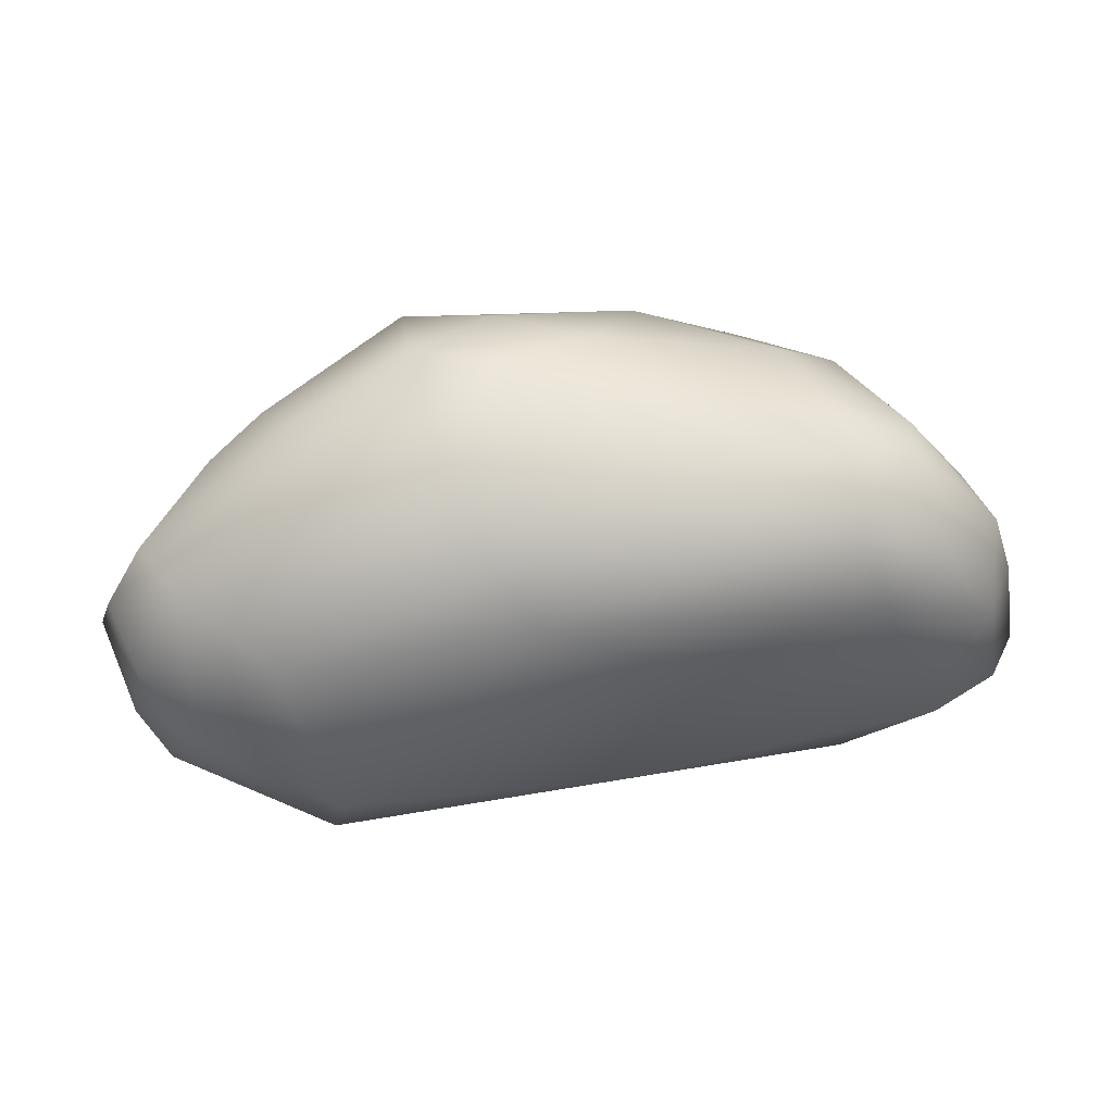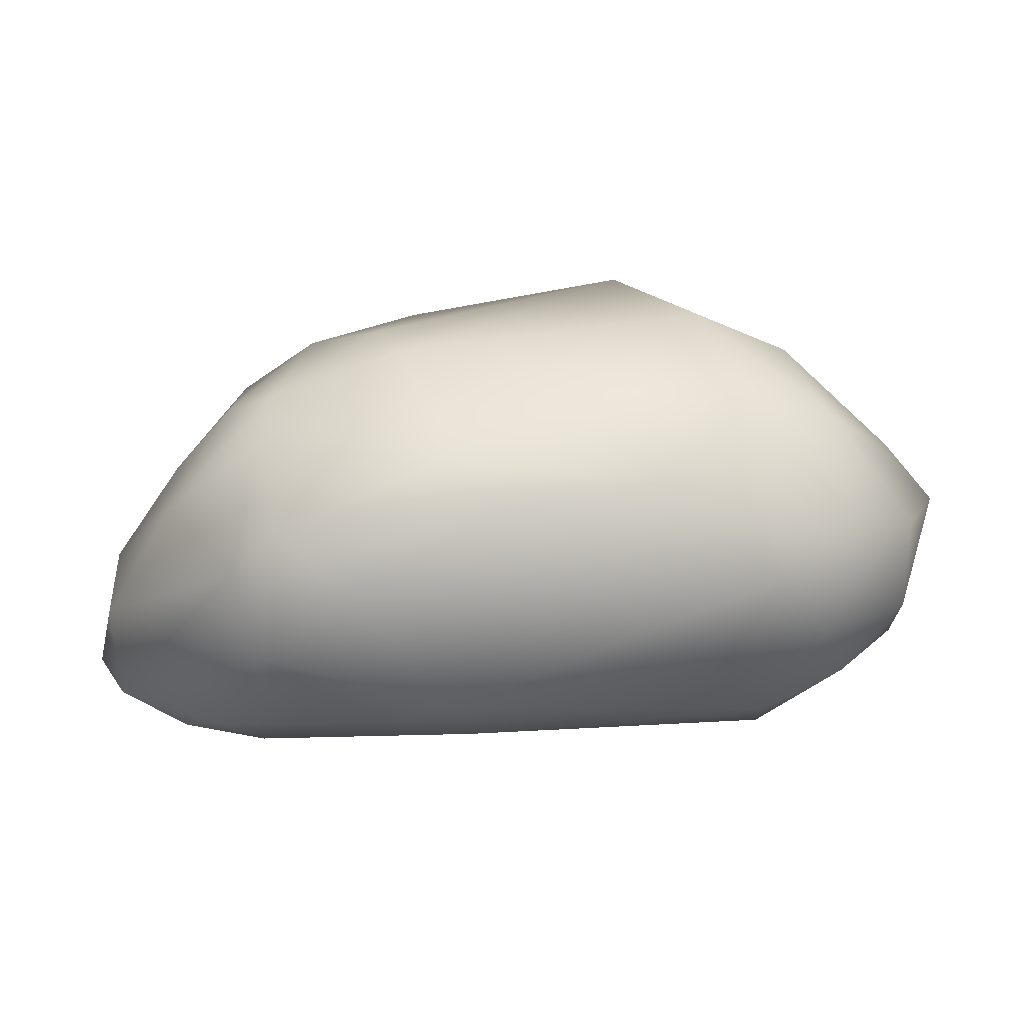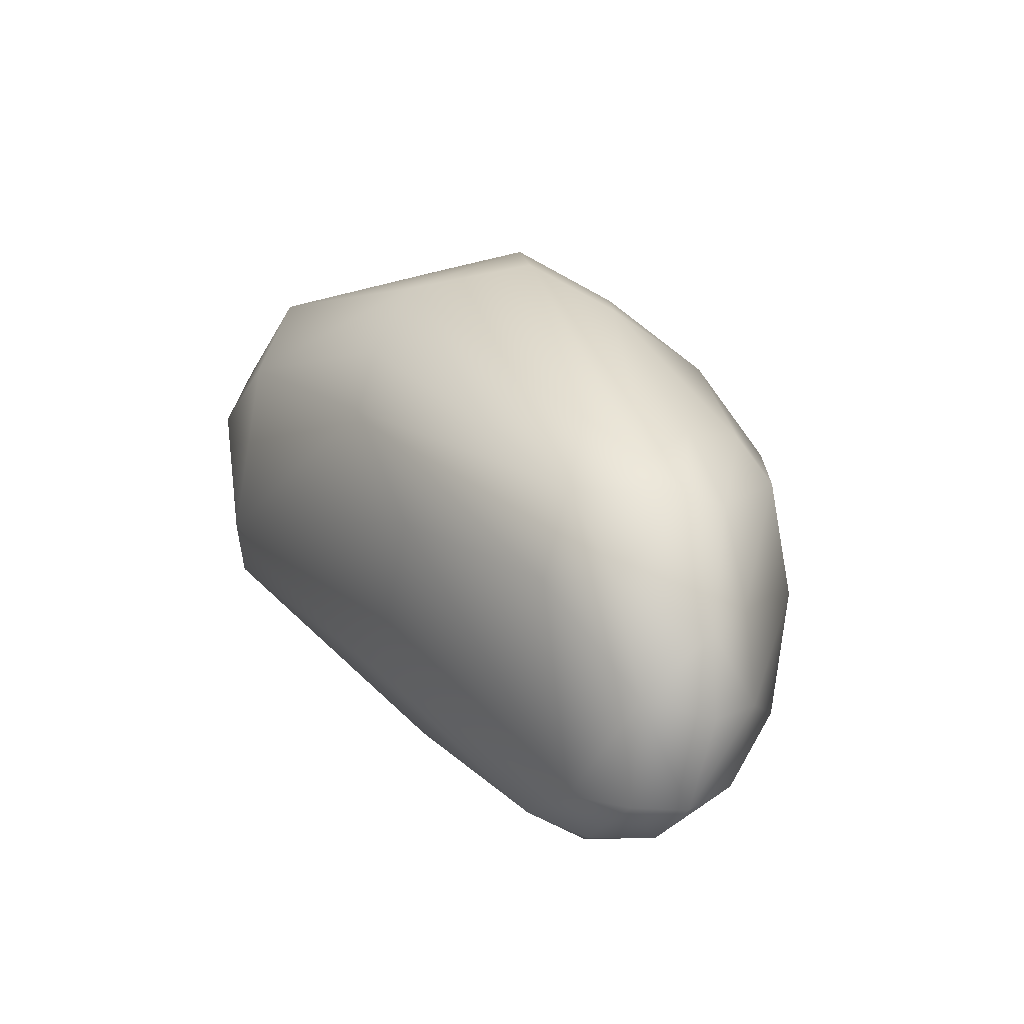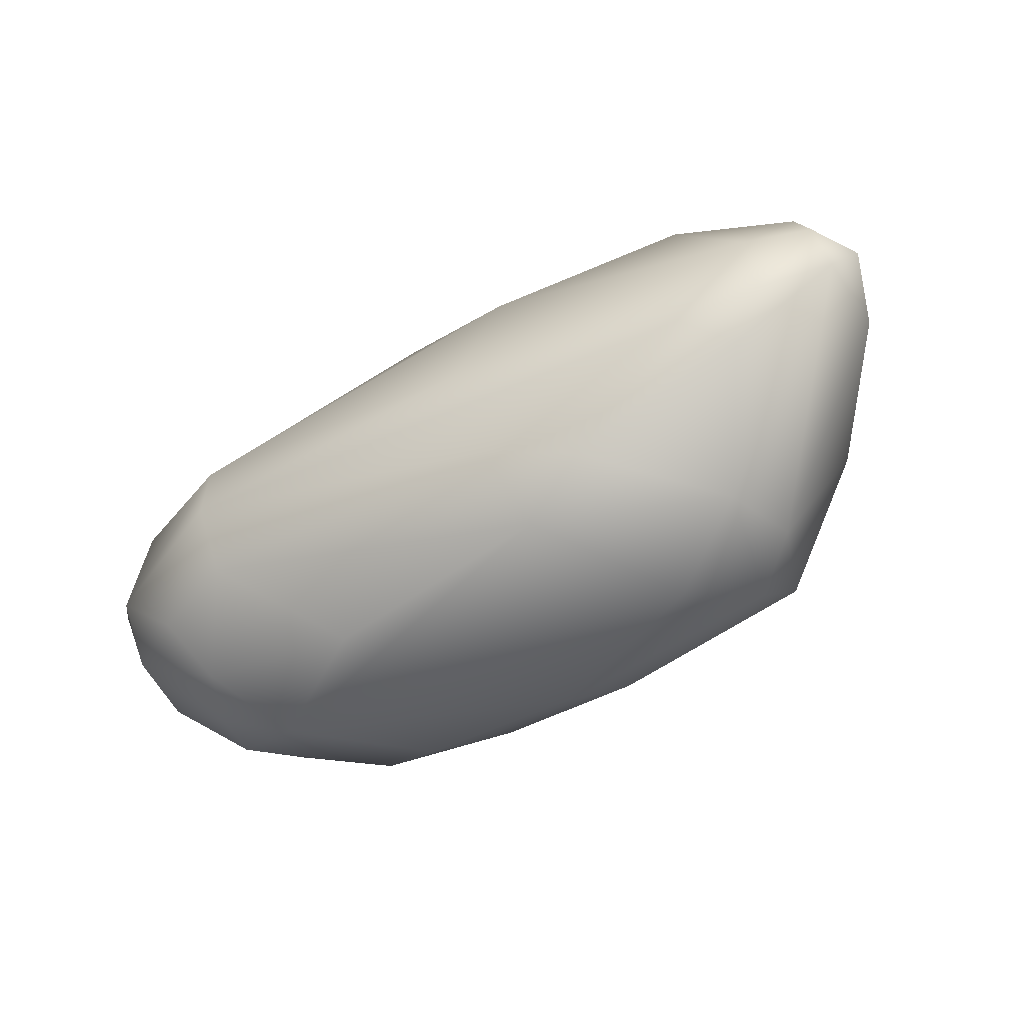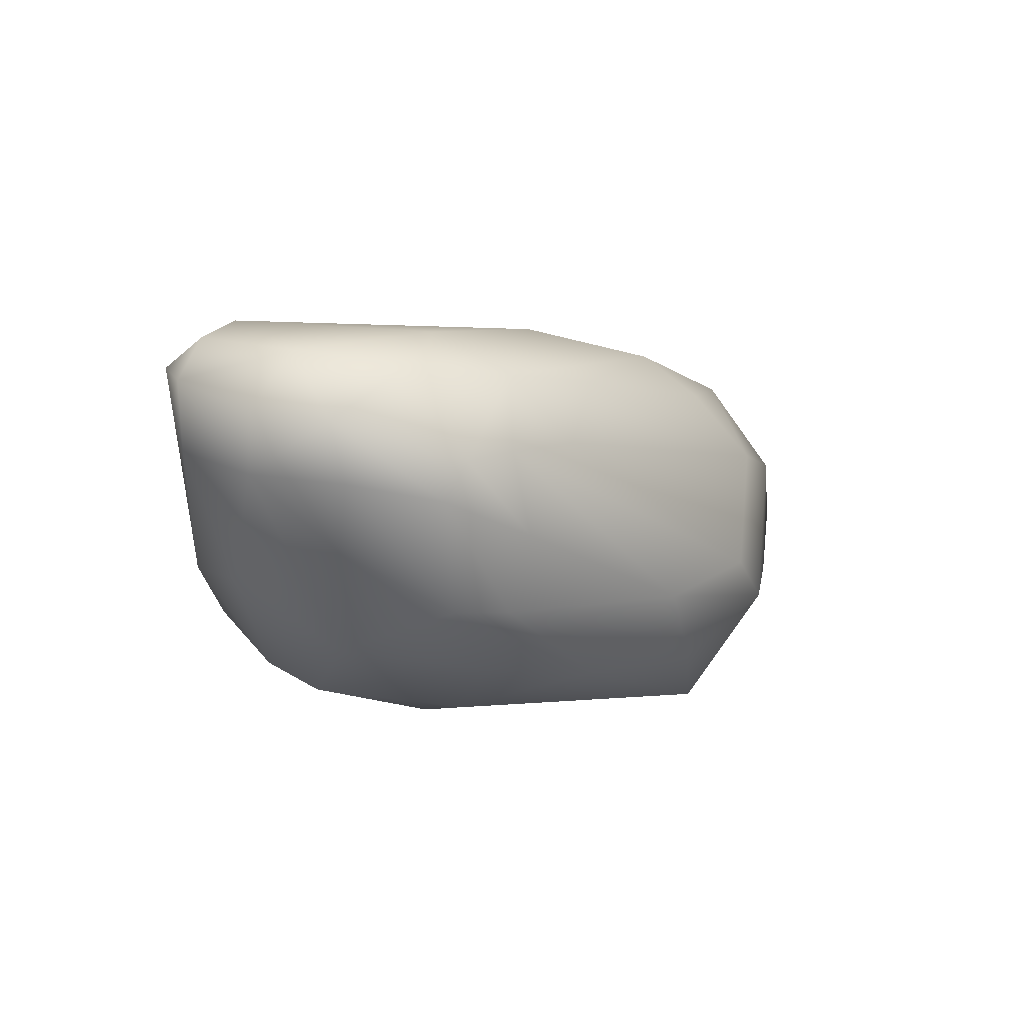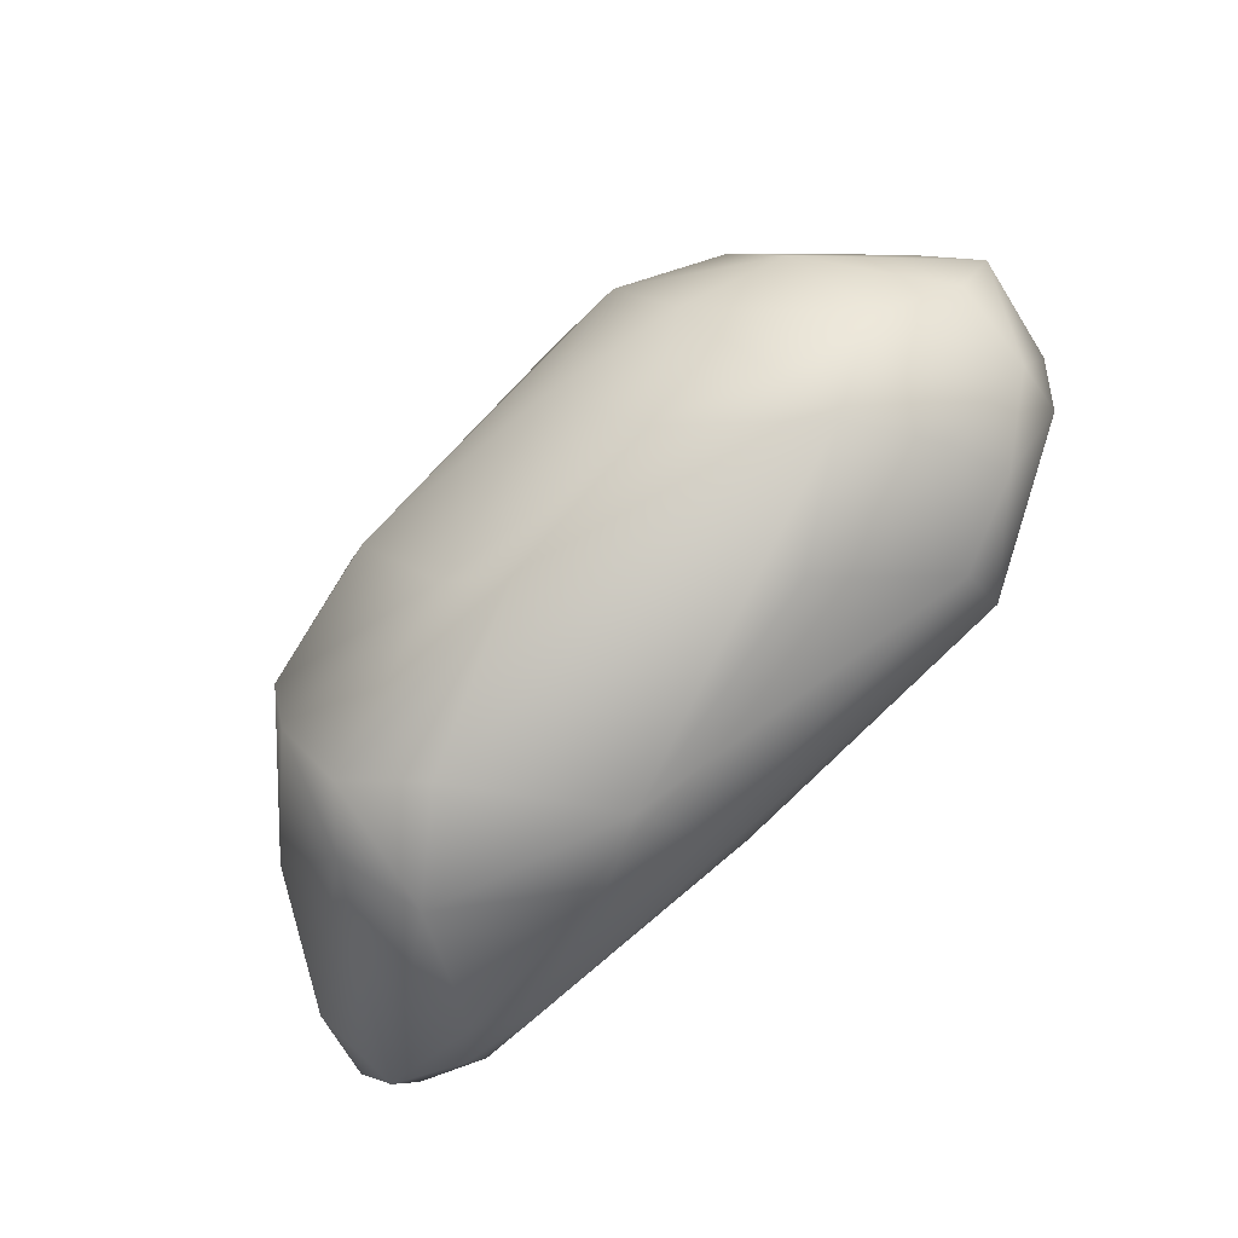
<metadata>
{"format":"obj","ext":"obj","renderer":"f3d","projection":"perspective","resolution":1024,"background":"white","views":[{"elev":58.3,"azim":172.1,"up":"+Z"},{"elev":-62.5,"azim":3.8,"up":"+Z"},{"elev":27.5,"azim":-123.8,"up":"+Z"},{"elev":-65.4,"azim":-150.6,"up":"+Z"},{"elev":-2.7,"azim":-56.6,"up":"+Y"},{"elev":-77.7,"azim":46.5,"up":"+Z"}]}
</metadata>
<code>
o asteroid7Collider_Cube.003
v -0.5179 0.4432 -0.9217
v 1.767 -0.02465 -0.3
v 1.715 0.3031 -0.429
v 1.421 0.489 -0.6355
v 1.676 0.01723 0.5094
v 1.796 0.4039 -0.07945
v 1.742 0.3876 0.1806
v 1.83 0.1191 0.3029
v 1.903 0.02193 0.005764
v 1.682 0.5283 -0.2685
v 1.541 0.6306 0.06521
v 1.189 0.6168 0.4488
v 1.546 0.2558 0.5669
v 0.4716 0.2177 0.9985
v 1.064 0.8206 -0.4876
v 0.327 0.4876 0.8138
v -1.448 0.7062 -0.3564
v -1.163 0.632 0.4333
v -0.1818 0.5913 -0.8182
v -1.062 0.4513 0.7325
v -0.5407 0.4685 0.7876
v -0.1638 0.8025 -0.4239
v -0.336 0.7469 0.3495
v 0.1781 0.6609 0.6367
v 1.032 -0.2768 0.8009
v 0.5411 -0.4074 1.018
v 0.2502 -0.2653 1.075
v -1.331 0.09438 0.7189
v -1.148 0.1406 0.8031
v -0.8014 0.1952 0.8632
v -1.404 0.473 0.5015
v -1.702 0.2387 0.3399
v -1.38 -0.06225 0.6455
v -1.607 0.004034 0.3422
v -1.709 0.6026 -0.3014
v -1.655 0.5297 0.1201
v -1.831 0.4216 -0.312
v -1.797 0.2836 0.02757
v -1.746 0.1482 -0.3605
v -1.745 0.04949 -0.02348
v -0.1569 -0.4163 0.9674
v -0.993 -0.1809 0.7828
v -0.9453 -0.4823 0.6507
v -1.167 -0.4849 0.5336
v -1.264 0.4926 -0.7659
v -1.092 0.6518 -0.6745
v -1.434 0.5981 -0.6102
v -1.721 0.4921 -0.4799
v -1.472 -0.252 0.2112
v -0.9833 0.02849 -1.04
v -1.085 -0.2879 -0.8826
v 1.074 0.6229 -0.6927
v 1.029 0.863 -0.2299
v 1.486 -0.221 -0.5729
v 1.343 0.237 -0.7557
v -1.404 -0.35 -0.3889
v 0.7036 0.1846 -0.9189
v -0.2386 0.3104 -1.033
v -0.6218 -0.254 -1.041
v 0.04402 -0.5201 -0.9179
v 1.156 -0.09832 -0.8657
v 1.437 0.008387 -0.7052
v 1.731 -0.1717 0.1756
v 1.422 -0.535 -0.2439
v 1.041 -0.6942 -0.396
v 1.109 -0.3589 -0.6923
v 0.7043 -0.529 -0.7809
v 0.4894 -0.8214 -0.3706
v -0.1695 -0.6732 -0.7424
v -0.8833 -0.483 -0.9098
v -0.964 -0.7021 -0.5773
v -1.146 -0.6405 -0.03728
v -0.927 -0.8118 -0.3433
v 1.38 -0.3438 0.5273
v 1.16 -0.5415 0.5366
v 1.279 -0.6535 0.208
v 0.5569 -0.8626 0.6468
v 0.8978 -0.874 0.1397
v 0.2127 -0.6765 0.8295
v -0.3727 -0.9171 -0.1772
v -0.499 -0.8933 0.1144
v -0.8267 -0.7177 0.4615
v -0.371 -0.7347 0.6878
f 3 4 10
f 8 7 13
f 10 4 15
f 5 8 13
f 8 9 6
f 9 2 3
f 3 10 6
f 16 24 21
f 28 29 20
f 29 30 20
f 20 30 21
f 32 34 33
f 36 35 37
f 37 39 40
f 26 14 27
f 28 33 42
f 36 31 18
f 43 42 33
f 47 17 46
f 45 47 46
f 35 17 47
f 37 35 48
f 34 49 44
f 53 11 10
f 15 53 10
f 2 54 62
f 4 3 55
f 4 52 15
f 55 52 4
f 19 58 1
f 55 61 57
f 62 54 61
f 55 3 62
f 3 2 62
f 55 62 61
f 66 61 54
f 61 66 67
f 65 66 54
f 67 68 69
f 60 69 70
f 50 59 70
f 49 72 44
f 72 56 73
f 25 74 5
f 56 71 73
f 74 25 75
f 76 75 77
f 26 77 75
f 64 76 78
f 68 65 78
f 79 77 26
f 80 81 73
f 73 81 82
f 44 72 82
f 7 8 6
f 6 9 3
f 18 31 20
f 28 32 33
f 38 36 37
f 38 37 40
f 29 28 42
f 44 43 33
f 48 35 47
f 47 45 48
f 33 34 44
f 48 50 51
f 59 50 58
f 64 65 54
f 60 67 69
f 59 60 70
f 51 50 70
f 78 76 77
f 25 26 75
f 65 64 78
f 70 69 71
f 72 73 82
f 22 53 15
f 43 44 83
f 71 51 70
f 14 13 12
f 13 7 11
f 79 41 83
f 68 80 69
f 41 43 83
f 80 73 69
f 20 21 24
f 18 23 17
f 26 13 14
f 23 22 17
f 9 64 2
f 36 18 17
f 20 31 28
f 39 48 51
f 39 37 48
f 40 39 56
f 23 53 22
f 9 63 64
f 12 11 53
f 48 45 50
f 13 25 5
f 63 76 64
f 28 31 32
f 41 42 43
f 23 24 53
f 45 1 50
f 78 80 68
f 81 80 77
f 83 82 81
f 25 13 26
f 46 1 45
f 27 29 41
f 78 77 80
f 83 44 82
f 19 52 58
f 29 42 41
f 46 19 1
f 83 81 77
f 11 6 10
f 16 14 12
f 52 57 58
f 46 15 19
f 57 61 58
f 15 52 19
f 11 7 6
f 27 41 26
f 41 79 26
f 49 34 40
f 55 57 52
f 34 32 40
f 35 36 17
f 32 38 40
f 67 60 61
f 16 21 14
f 21 30 14
f 20 24 18
f 30 27 14
f 17 22 46
f 79 83 77
f 30 29 27
f 24 23 18
f 2 64 54
f 22 15 46
f 51 56 39
f 13 11 12
f 8 63 9
f 56 51 71
f 63 74 76
f 69 73 71
f 58 61 59
f 24 16 12
f 74 75 76
f 65 67 66
f 32 36 38
f 8 5 63
f 61 60 59
f 65 68 67
f 32 31 36
f 5 74 63
f 1 58 50
f 53 24 12
f 72 40 56
f 49 40 72

</code>
